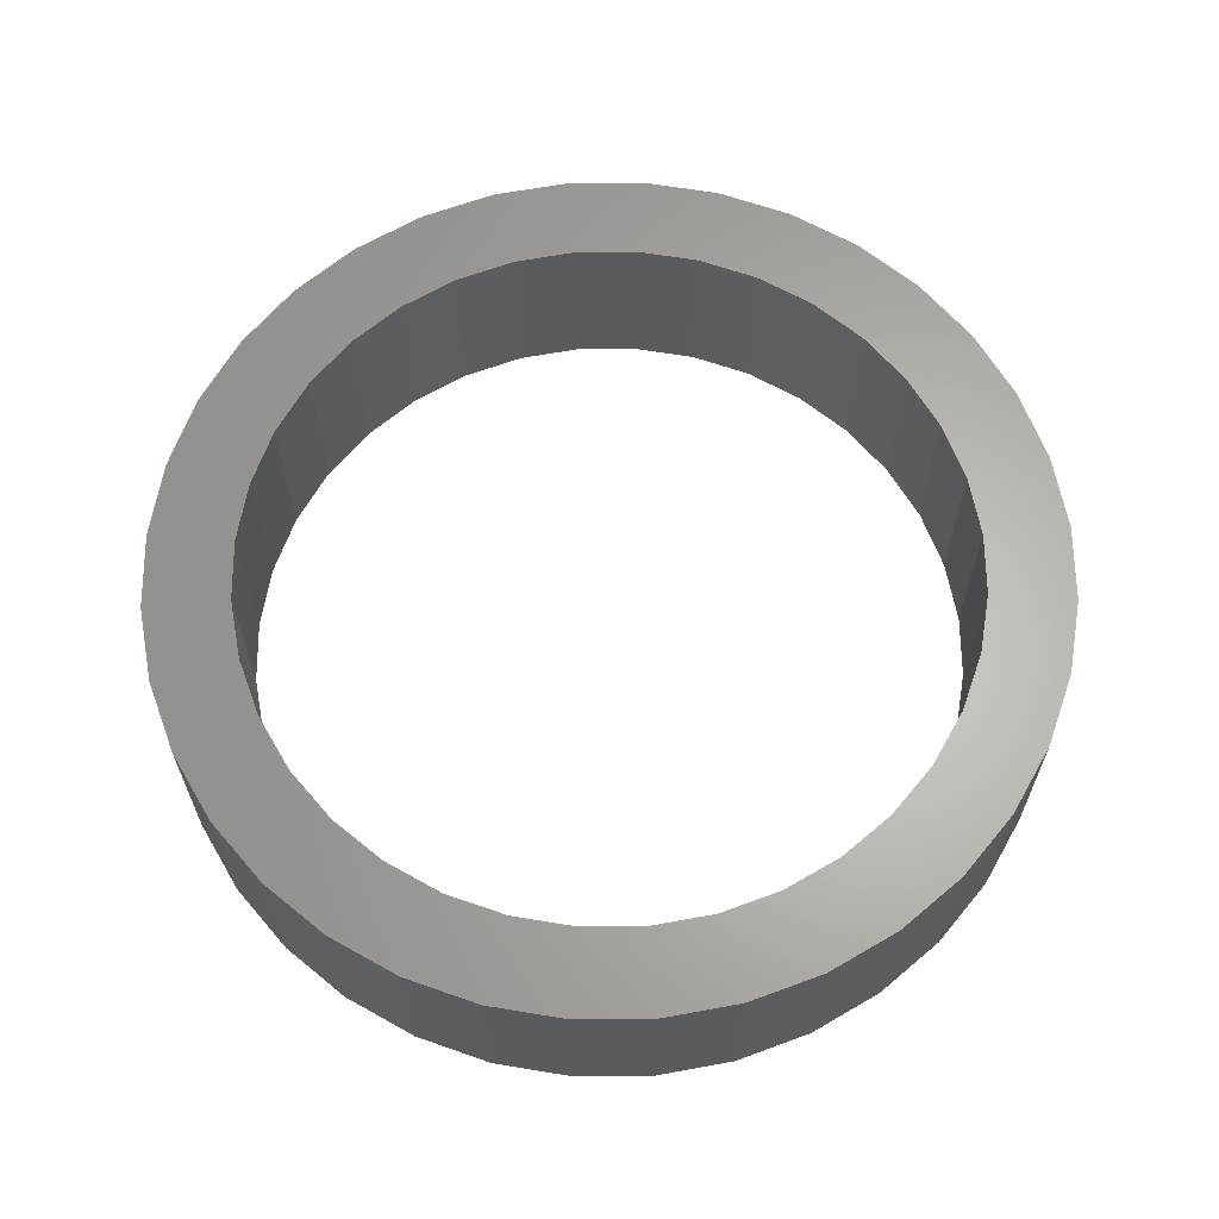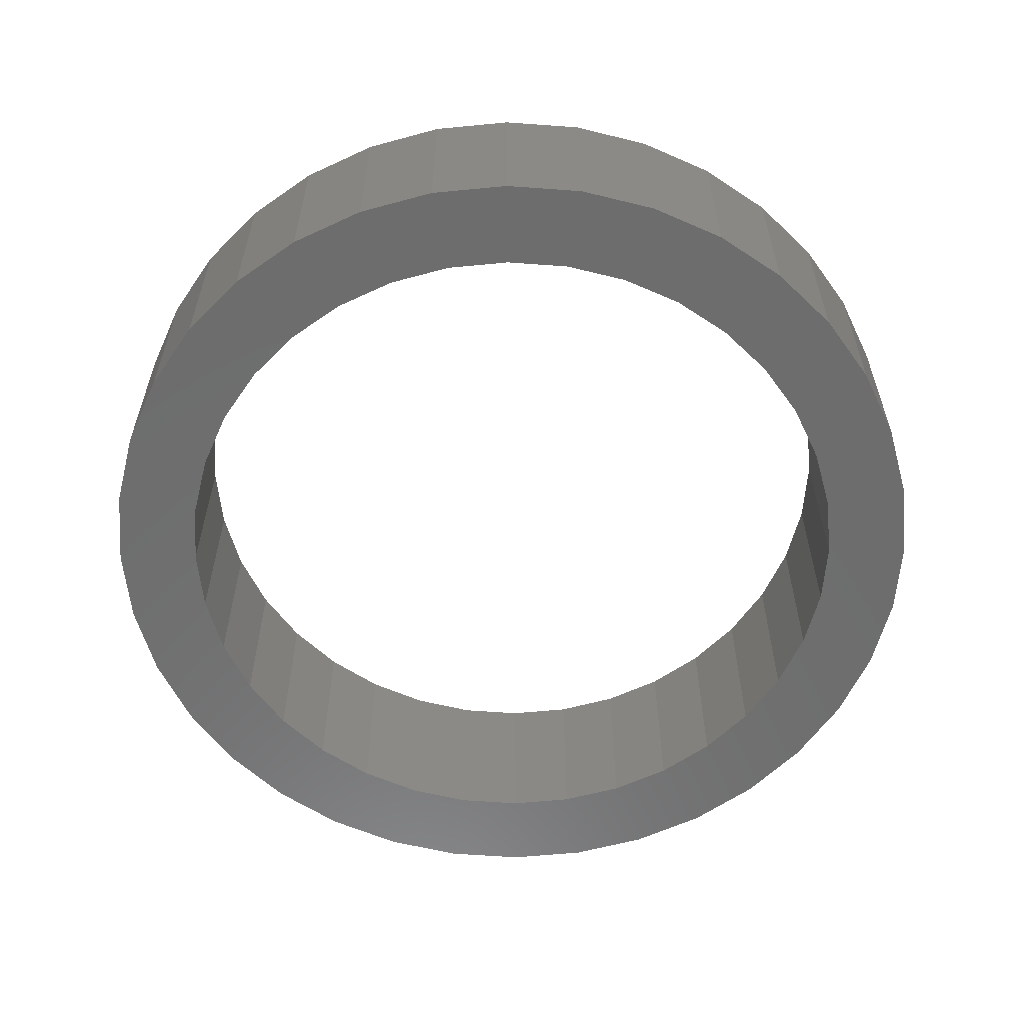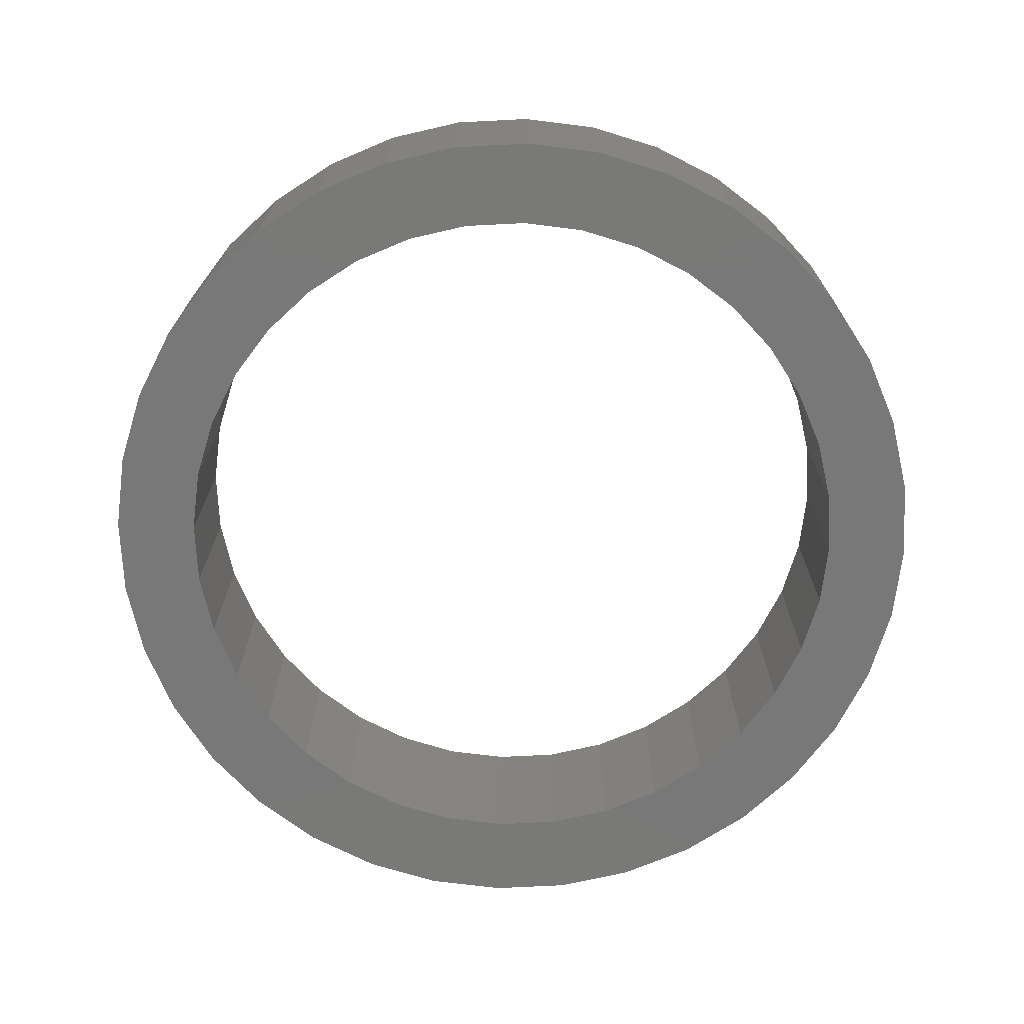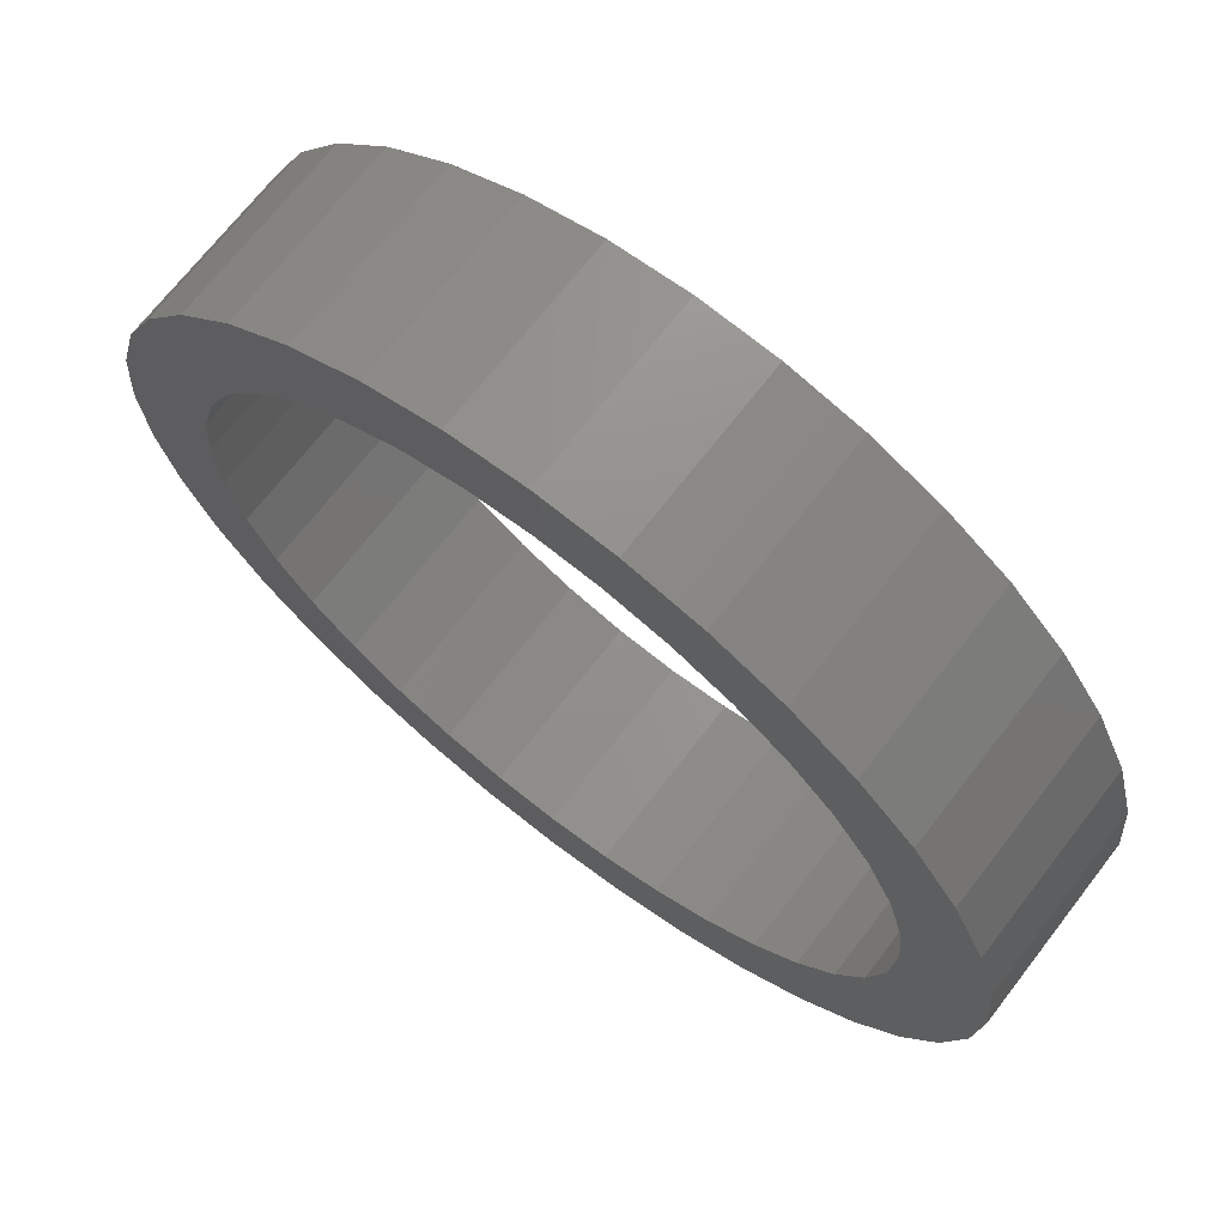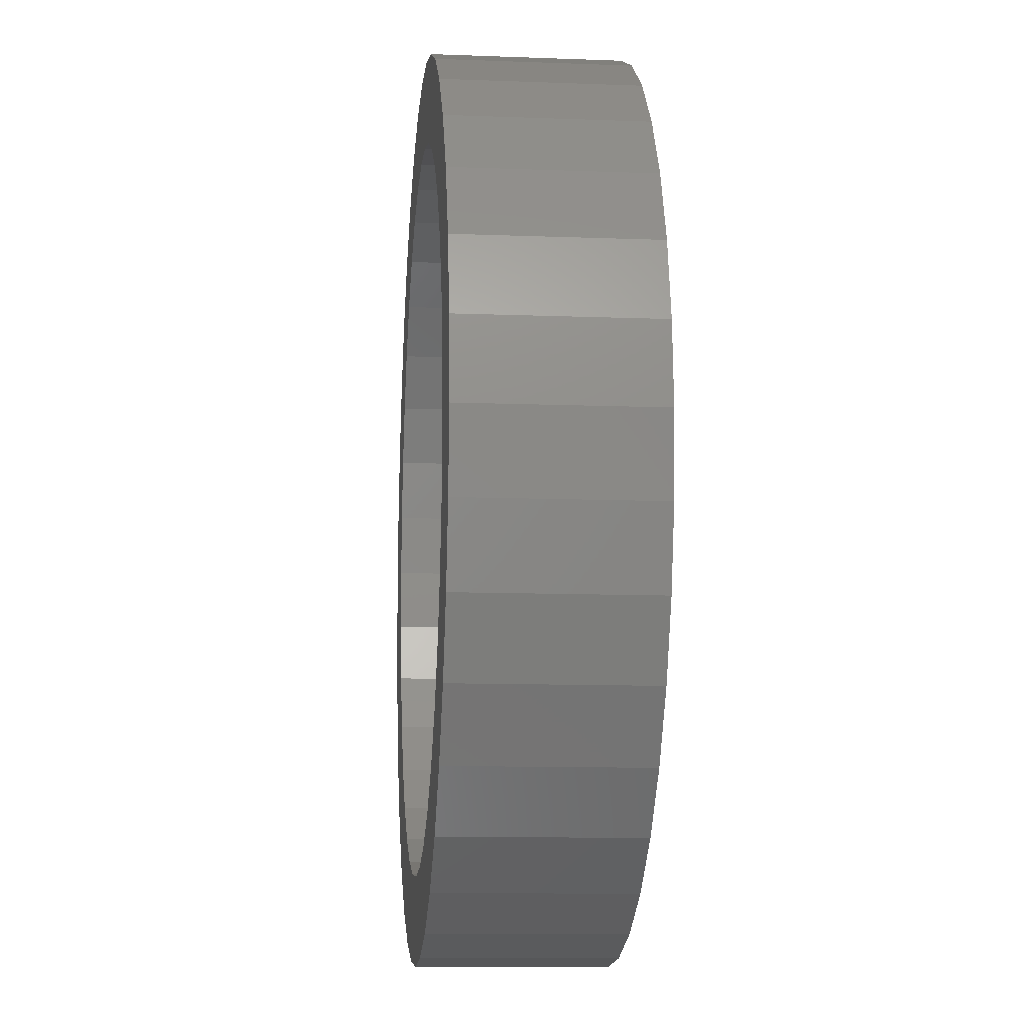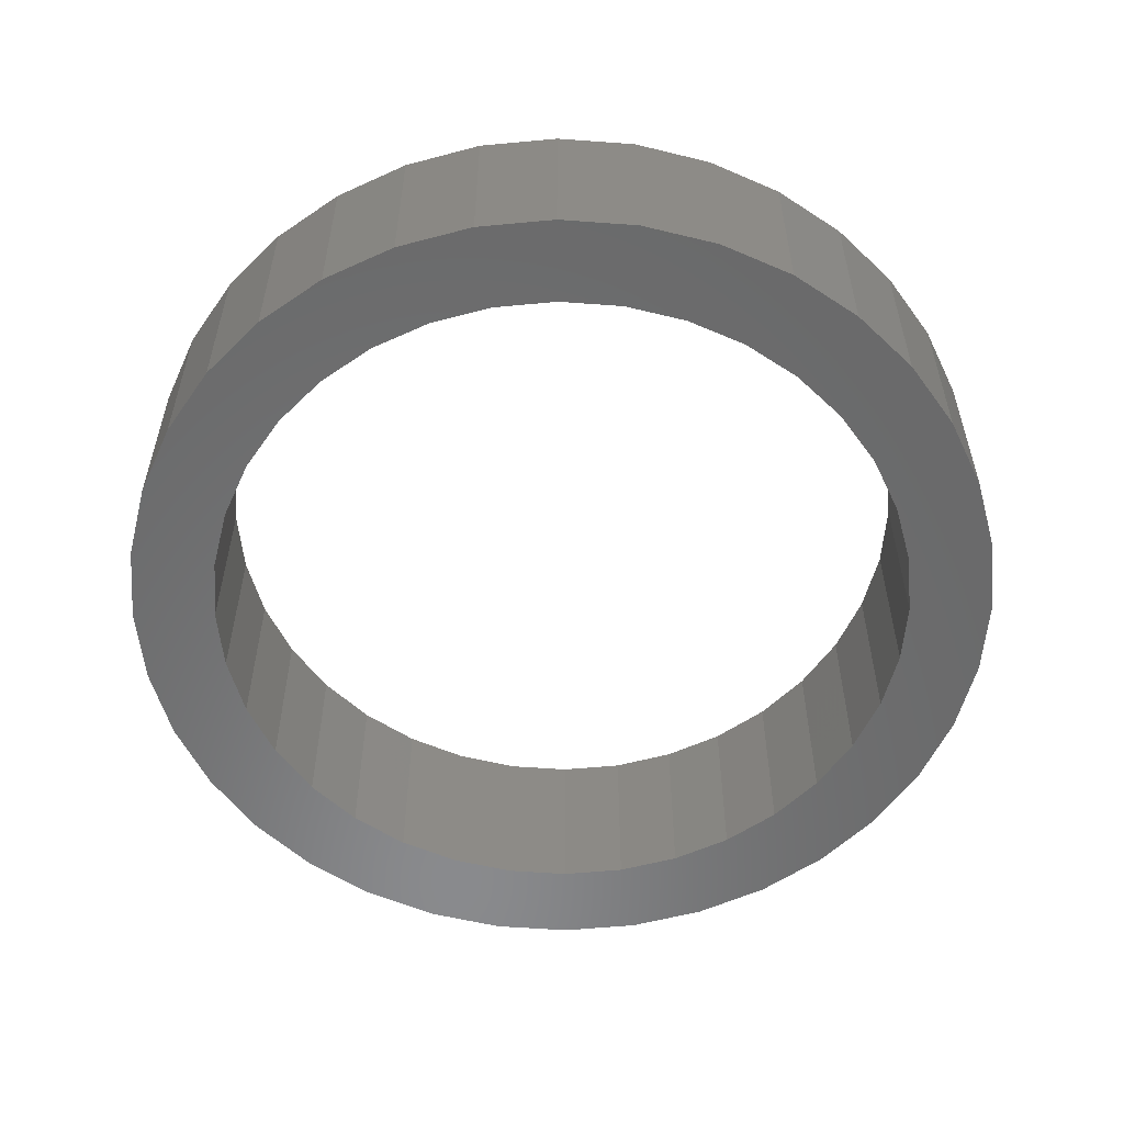
<metadata>
{"format":"stl","ext":"stl","renderer":"f3d","projection":"perspective","resolution":1024,"background":"white","views":[{"elev":64.1,"azim":-95.5,"up":"+Z"},{"elev":-59.2,"azim":-79.3,"up":"+Z"},{"elev":-71.4,"azim":107.9,"up":"+Z"},{"elev":69.9,"azim":-142.3,"up":"+Y"},{"elev":-11.4,"azim":84.7,"up":"+Y"},{"elev":-56.1,"azim":100.6,"up":"+Z"}]}
</metadata>
<code>
# stl→obj: 144 verts, 288 faces
v 6 0 2.5
v 5.909 1.042 0
v 5.909 1.042 2.5
v 6 0 0
v -6 0 0
v -5.909 1.042 2.5
v -5.909 1.042 0
v -6 0 2.5
v 1.042 5.909 0
v 0 6 2.5
v 1.042 5.909 2.5
v 0 6 0
v -1.042 -5.909 0
v 0 -6 2.5
v -1.042 -5.909 2.5
v 0 -6 0
v -4.596 -3.857 0
v -5.196 -3 2.5
v -5.196 -3 0
v -4.596 -3.857 2.5
v 4.596 3.857 2.5
v 3.857 4.596 0
v 3.857 4.596 2.5
v 4.596 3.857 0
v -3 5.196 0
v -3.857 4.596 2.5
v -3 5.196 2.5
v -3.857 4.596 0
v -1.042 5.909 0
v -2.052 5.638 2.5
v -1.042 5.909 2.5
v -2.052 5.638 0
v 3.857 -4.596 2.5
v 4.596 -3.857 0
v 4.596 -3.857 2.5
v 3.857 -4.596 0
v 4.85 0 0
v 5.909 -1.042 0
v 4.776 -0.8422 0
v 5.638 -2.052 0
v 4.558 -1.659 0
v 5.196 -3 0
v 4.776 0.8422 0
v 5.638 2.052 0
v 4.2 -2.425 0
v 3.715 -3.118 0
v 3.118 -3.715 0
v 3 -5.196 0
v 2.425 -4.2 0
v 2.052 -5.638 0
v 1.659 -4.558 0
v 1.042 -5.909 0
v 0.8422 -4.776 0
v 0 -4.85 0
v -0.8422 -4.776 0
v -1.659 -4.558 0
v -2.052 -5.638 0
v -2.425 -4.2 0
v -3 -5.196 0
v -3.118 -3.715 0
v -3.857 -4.596 0
v -3.715 -3.118 0
v -4.2 -2.425 0
v -4.558 -1.659 0
v -5.638 -2.052 0
v -4.776 -0.8422 0
v 4.558 1.659 0
v 5.196 3 0
v 4.2 2.425 0
v 3.715 3.118 0
v 3.118 3.715 0
v 3 5.196 0
v 2.425 4.2 0
v 2.052 5.638 0
v 1.659 4.558 0
v 0.8422 4.776 0
v 0 4.85 0
v -0.8422 4.776 0
v -1.659 4.558 0
v -2.425 4.2 0
v -3.118 3.715 0
v -3.715 3.118 0
v -4.596 3.857 0
v -4.2 2.425 0
v -5.196 3 0
v -4.558 1.659 0
v -5.638 2.052 0
v -4.776 0.8422 0
v -4.85 0 0
v -5.909 -1.042 0
v 5.638 2.052 2.5
v 5.196 3 2.5
v 2.052 5.638 2.5
v 3 5.196 2.5
v -4.596 3.857 2.5
v -5.196 3 2.5
v -5.638 2.052 2.5
v 3 -5.196 2.5
v -3.857 -4.596 2.5
v -2.052 -5.638 2.5
v -3 -5.196 2.5
v -5.638 -2.052 2.5
v -5.909 -1.042 2.5
v 4.85 0 2.5
v 4.776 0.8422 2.5
v 5.909 -1.042 2.5
v 4.558 1.659 2.5
v 4.776 -0.8422 2.5
v 5.638 -2.052 2.5
v 4.2 2.425 2.5
v 3.715 3.118 2.5
v 3.118 3.715 2.5
v 2.425 4.2 2.5
v 1.659 4.558 2.5
v 0.8422 4.776 2.5
v 0 4.85 2.5
v -0.8422 4.776 2.5
v -1.659 4.558 2.5
v -2.425 4.2 2.5
v -3.118 3.715 2.5
v -3.715 3.118 2.5
v -4.2 2.425 2.5
v -4.558 1.659 2.5
v -4.776 0.8422 2.5
v 4.558 -1.659 2.5
v 5.196 -3 2.5
v 4.2 -2.425 2.5
v 3.715 -3.118 2.5
v 3.118 -3.715 2.5
v 2.425 -4.2 2.5
v 2.052 -5.638 2.5
v 1.659 -4.558 2.5
v 1.042 -5.909 2.5
v 0.8422 -4.776 2.5
v 0 -4.85 2.5
v -0.8422 -4.776 2.5
v -1.659 -4.558 2.5
v -2.425 -4.2 2.5
v -3.118 -3.715 2.5
v -3.715 -3.118 2.5
v -4.2 -2.425 2.5
v -4.558 -1.659 2.5
v -4.776 -0.8422 2.5
v -4.85 0 2.5
f 1 2 3
f 2 1 4
f 5 6 7
f 6 5 8
f 9 10 11
f 10 9 12
f 13 14 15
f 14 13 16
f 17 18 19
f 18 17 20
f 21 22 23
f 22 21 24
f 25 26 27
f 26 25 28
f 29 30 31
f 30 29 32
f 33 34 35
f 34 33 36
f 37 4 38
f 39 38 40
f 4 37 2
f 41 40 42
f 43 2 37
f 2 43 44
f 38 39 37
f 45 42 34
f 40 41 39
f 42 45 41
f 46 34 36
f 34 46 45
f 36 47 46
f 48 47 36
f 48 49 47
f 50 49 48
f 50 51 49
f 52 51 50
f 52 53 51
f 16 53 52
f 16 54 53
f 16 55 54
f 13 55 16
f 13 56 55
f 57 56 13
f 57 58 56
f 59 58 57
f 59 60 58
f 61 60 59
f 60 61 62
f 17 62 61
f 62 17 63
f 19 63 17
f 63 19 64
f 65 64 19
f 64 65 66
f 67 44 43
f 44 67 68
f 69 68 67
f 68 69 24
f 70 24 69
f 24 70 22
f 71 22 70
f 71 72 22
f 73 72 71
f 73 74 72
f 75 74 73
f 75 9 74
f 76 9 75
f 77 9 76
f 77 12 9
f 78 12 77
f 78 29 12
f 79 29 78
f 79 32 29
f 80 32 79
f 80 25 32
f 81 25 80
f 28 81 82
f 81 28 25
f 83 82 84
f 85 84 86
f 82 83 28
f 87 86 88
f 7 88 89
f 90 66 65
f 84 85 83
f 66 90 89
f 86 87 85
f 5 89 90
f 88 7 87
f 89 5 7
f 91 68 92
f 68 91 44
f 3 44 91
f 44 3 2
f 92 24 21
f 24 92 68
f 72 93 94
f 93 72 74
f 74 11 93
f 11 74 9
f 22 94 23
f 94 22 72
f 85 95 83
f 95 85 96
f 83 26 28
f 26 83 95
f 87 96 85
f 96 87 97
f 32 27 30
f 27 32 25
f 12 31 10
f 31 12 29
f 48 33 98
f 33 48 36
f 61 20 17
f 20 61 99
f 59 100 101
f 100 59 57
f 19 102 65
f 102 19 18
f 90 8 5
f 8 90 103
f 7 97 87
f 97 7 6
f 104 1 3
f 105 3 91
f 1 104 106
f 107 91 92
f 108 106 104
f 106 108 109
f 3 105 104
f 110 92 21
f 91 107 105
f 92 110 107
f 111 21 23
f 21 111 110
f 23 112 111
f 94 112 23
f 94 113 112
f 93 113 94
f 93 114 113
f 11 114 93
f 11 115 114
f 10 115 11
f 10 116 115
f 10 117 116
f 31 117 10
f 31 118 117
f 30 118 31
f 30 119 118
f 27 119 30
f 27 120 119
f 26 120 27
f 120 26 121
f 95 121 26
f 121 95 122
f 96 122 95
f 122 96 123
f 97 123 96
f 123 97 124
f 125 109 108
f 109 125 126
f 127 126 125
f 126 127 35
f 128 35 127
f 35 128 33
f 129 33 128
f 129 98 33
f 130 98 129
f 130 131 98
f 132 131 130
f 132 133 131
f 134 133 132
f 135 133 134
f 135 14 133
f 136 14 135
f 136 15 14
f 137 15 136
f 137 100 15
f 138 100 137
f 138 101 100
f 139 101 138
f 99 139 140
f 139 99 101
f 20 140 141
f 18 141 142
f 140 20 99
f 102 142 143
f 103 143 144
f 6 124 97
f 141 18 20
f 124 6 144
f 142 102 18
f 8 144 6
f 143 103 102
f 144 8 103
f 106 4 1
f 4 106 38
f 16 133 14
f 133 16 52
f 50 98 131
f 98 50 48
f 126 40 109
f 40 126 42
f 35 42 126
f 42 35 34
f 109 38 106
f 38 109 40
f 61 101 99
f 101 61 59
f 57 15 100
f 15 57 13
f 65 103 90
f 103 65 102
f 52 131 133
f 131 52 50
f 37 105 43
f 105 37 104
f 144 88 124
f 88 144 89
f 78 116 117
f 116 78 77
f 53 135 134
f 135 53 54
f 73 112 113
f 112 73 71
f 121 81 120
f 81 121 82
f 80 118 119
f 118 80 79
f 41 108 39
f 108 41 125
f 67 110 69
f 110 67 107
f 43 107 67
f 107 43 105
f 69 111 70
f 111 69 110
f 76 114 115
f 114 76 75
f 77 115 116
f 115 77 76
f 75 113 114
f 113 75 73
f 123 84 122
f 84 123 86
f 122 82 121
f 82 122 84
f 124 86 123
f 86 124 88
f 81 119 120
f 119 81 80
f 79 117 118
f 117 79 78
f 39 104 37
f 104 39 108
f 46 127 45
f 127 46 128
f 70 112 71
f 112 70 111
f 45 125 41
f 125 45 127
f 143 89 144
f 89 143 66
f 47 130 129
f 130 47 49
f 139 62 140
f 62 139 60
f 140 63 141
f 63 140 62
f 142 66 143
f 66 142 64
f 49 132 130
f 132 49 51
f 51 134 132
f 134 51 53
f 47 128 46
f 128 47 129
f 58 139 138
f 139 58 60
f 54 136 135
f 136 54 55
f 141 64 142
f 64 141 63
f 56 138 137
f 138 56 58
f 55 137 136
f 137 55 56

</code>
